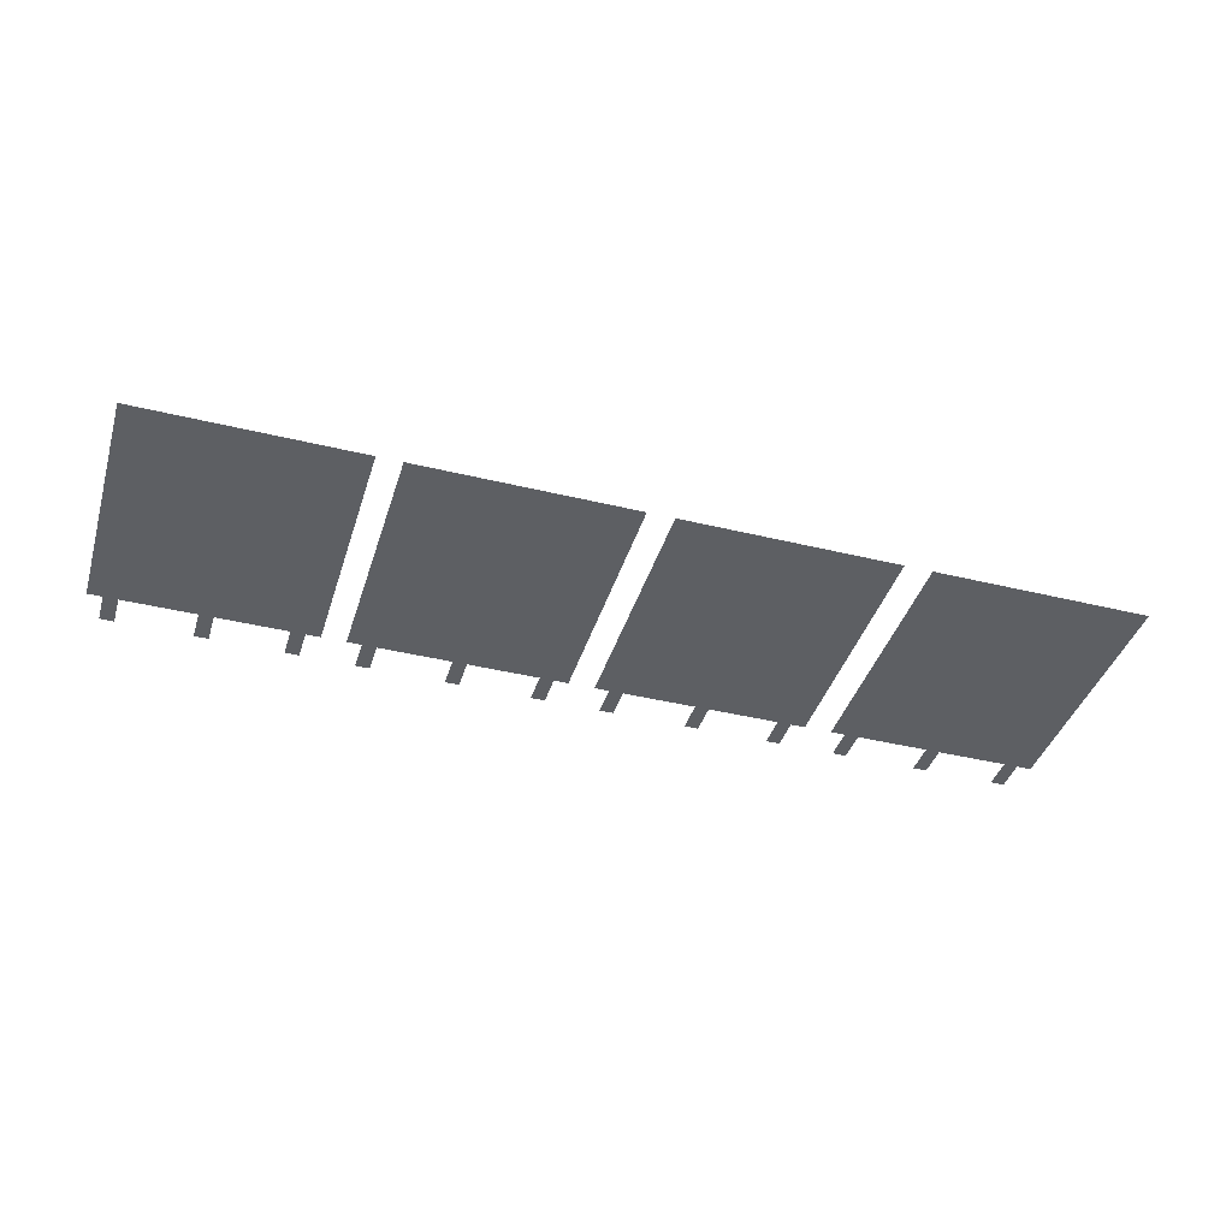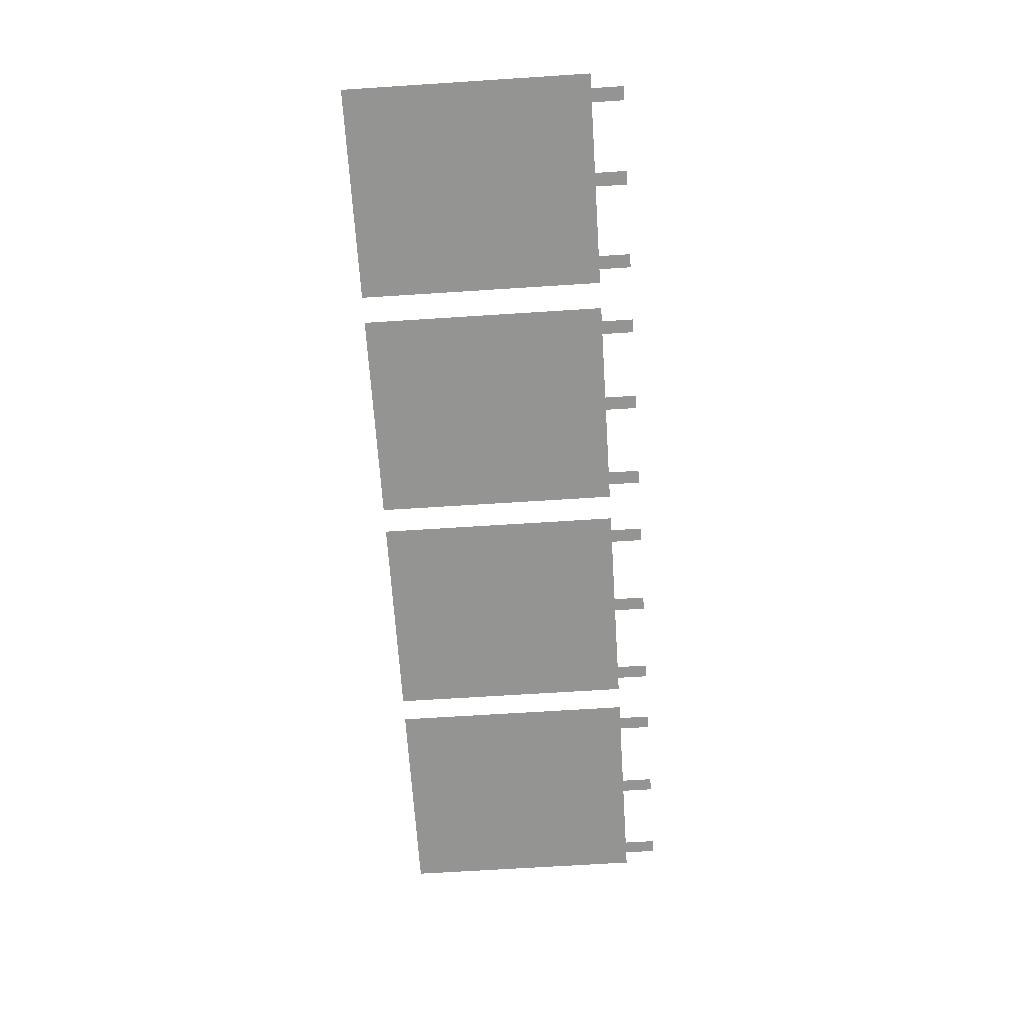
<metadata>
{"format":"obj","ext":"obj","renderer":"f3d","projection":"perspective","resolution":1024,"background":"white","views":[{"elev":-40.1,"azim":-16.8,"up":"+Z"},{"elev":-67.0,"azim":93.7,"up":"+Z"}]}
</metadata>
<code>
o Ramen_Sign_Plane.006
v -0.4826 -0.5938 6.4e-05
v -0.4826 -0.06657 6.4e-05
v -0.02893 -0.5938 6.4e-05
v -0.02893 -0.06657 6.4e-05
v -0.1197 -0.5938 6.4e-05
v -0.2104 -0.5938 6.4e-05
v -0.3011 -0.5938 6.4e-05
v -0.3919 -0.5938 6.4e-05
v -0.4826 -0.4884 6.4e-05
v -0.4826 -0.3829 6.4e-05
v -0.4826 -0.2775 6.4e-05
v -0.4826 -0.172 6.4e-05
v -0.3919 -0.06657 6.4e-05
v -0.3011 -0.06657 6.4e-05
v -0.2104 -0.06657 6.4e-05
v -0.1197 -0.06657 6.4e-05
v -0.02893 -0.172 6.4e-05
v -0.02893 -0.2775 6.4e-05
v -0.02893 -0.3829 6.4e-05
v -0.02893 -0.4884 6.4e-05
v -0.3919 -0.4884 6.4e-05
v -0.3011 -0.4884 6.4e-05
v -0.2104 -0.4884 6.4e-05
v -0.1197 -0.4884 6.4e-05
v -0.3919 -0.3829 6.4e-05
v -0.3011 -0.3829 6.4e-05
v -0.2104 -0.3829 6.4e-05
v -0.1197 -0.3829 6.4e-05
v -0.3919 -0.2775 6.4e-05
v -0.3011 -0.2775 6.4e-05
v -0.2104 -0.2775 6.4e-05
v -0.1197 -0.2775 6.4e-05
v -0.3919 -0.172 6.4e-05
v -0.3011 -0.172 6.4e-05
v -0.2104 -0.172 6.4e-05
v -0.1197 -0.172 6.4e-05
v -0.05955 0.00204 6.4e-05
v -0.08904 0.00204 6.4e-05
v -0.05955 -0.06798 6.4e-05
v -0.08904 -0.06798 6.4e-05
v -0.239 0.00204 6.4e-05
v -0.2685 0.00204 6.4e-05
v -0.239 -0.06798 6.4e-05
v -0.2685 -0.06798 6.4e-05
v -0.4223 0.00204 6.4e-05
v -0.4518 0.00204 6.4e-05
v -0.4223 -0.06798 6.4e-05
v -0.4518 -0.06798 6.4e-05
v 0.5375 -0.5938 6.4e-05
v 0.5375 -0.06657 6.4e-05
v 0.9912 -0.5938 6.4e-05
v 0.9912 -0.06657 6.4e-05
v 0.9004 -0.5938 6.4e-05
v 0.8097 -0.5938 6.4e-05
v 0.719 -0.5938 6.4e-05
v 0.6282 -0.5938 6.4e-05
v 0.5375 -0.4884 6.4e-05
v 0.5375 -0.3829 6.4e-05
v 0.5375 -0.2775 6.4e-05
v 0.5375 -0.172 6.4e-05
v 0.6282 -0.06657 6.4e-05
v 0.719 -0.06657 6.4e-05
v 0.8097 -0.06657 6.4e-05
v 0.9004 -0.06657 6.4e-05
v 0.9912 -0.172 6.4e-05
v 0.9912 -0.2775 6.4e-05
v 0.9912 -0.3829 6.4e-05
v 0.9912 -0.4884 6.4e-05
v 0.6282 -0.4884 6.4e-05
v 0.719 -0.4884 6.4e-05
v 0.8097 -0.4884 6.4e-05
v 0.9004 -0.4884 6.4e-05
v 0.6282 -0.3829 6.4e-05
v 0.719 -0.3829 6.4e-05
v 0.8097 -0.3829 6.4e-05
v 0.9004 -0.3829 6.4e-05
v 0.6282 -0.2775 6.4e-05
v 0.719 -0.2775 6.4e-05
v 0.8097 -0.2775 6.4e-05
v 0.9004 -0.2775 6.4e-05
v 0.6282 -0.172 6.4e-05
v 0.719 -0.172 6.4e-05
v 0.8097 -0.172 6.4e-05
v 0.9004 -0.172 6.4e-05
v 0.9606 0.00204 6.4e-05
v 0.9311 0.00204 6.4e-05
v 0.9606 -0.06798 6.4e-05
v 0.9311 -0.06798 6.4e-05
v 0.7811 0.00204 6.4e-05
v 0.7516 0.00204 6.4e-05
v 0.7811 -0.06798 6.4e-05
v 0.7516 -0.06798 6.4e-05
v 0.5978 0.00204 6.4e-05
v 0.5683 0.00204 6.4e-05
v 0.5978 -0.06798 6.4e-05
v 0.5683 -0.06798 6.4e-05
v 0.02604 -0.5938 6.4e-05
v 0.02604 -0.06657 6.4e-05
v 0.4797 -0.5938 6.4e-05
v 0.4797 -0.06657 6.4e-05
v 0.389 -0.5938 6.4e-05
v 0.2982 -0.5938 6.4e-05
v 0.2075 -0.5938 6.4e-05
v 0.1168 -0.5938 6.4e-05
v 0.02604 -0.4884 6.4e-05
v 0.02604 -0.3829 6.4e-05
v 0.02604 -0.2775 6.4e-05
v 0.02604 -0.172 6.4e-05
v 0.1168 -0.06657 6.4e-05
v 0.2075 -0.06657 6.4e-05
v 0.2982 -0.06657 6.4e-05
v 0.389 -0.06657 6.4e-05
v 0.4797 -0.172 6.4e-05
v 0.4797 -0.2775 6.4e-05
v 0.4797 -0.3829 6.4e-05
v 0.4797 -0.4884 6.4e-05
v 0.1168 -0.4884 6.4e-05
v 0.2075 -0.4884 6.4e-05
v 0.2982 -0.4884 6.4e-05
v 0.389 -0.4884 6.4e-05
v 0.1168 -0.3829 6.4e-05
v 0.2075 -0.3829 6.4e-05
v 0.2982 -0.3829 6.4e-05
v 0.389 -0.3829 6.4e-05
v 0.1168 -0.2775 6.4e-05
v 0.2075 -0.2775 6.4e-05
v 0.2982 -0.2775 6.4e-05
v 0.389 -0.2775 6.4e-05
v 0.1168 -0.172 6.4e-05
v 0.2075 -0.172 6.4e-05
v 0.2982 -0.172 6.4e-05
v 0.389 -0.172 6.4e-05
v 0.4491 0.00204 6.4e-05
v 0.4196 0.00204 6.4e-05
v 0.4491 -0.06798 6.4e-05
v 0.4196 -0.06798 6.4e-05
v 0.2696 0.00204 6.4e-05
v 0.2401 0.00204 6.4e-05
v 0.2696 -0.06798 6.4e-05
v 0.2401 -0.06798 6.4e-05
v 0.08637 0.00204 6.4e-05
v 0.05687 0.00204 6.4e-05
v 0.08637 -0.06798 6.4e-05
v 0.05687 -0.06798 6.4e-05
v -0.9872 -0.5938 6.4e-05
v -0.9872 -0.06657 6.4e-05
v -0.5335 -0.5938 6.4e-05
v -0.5335 -0.06657 6.4e-05
v -0.6242 -0.5938 6.4e-05
v -0.7149 -0.5938 6.4e-05
v -0.8057 -0.5938 6.4e-05
v -0.8964 -0.5938 6.4e-05
v -0.9872 -0.4884 6.4e-05
v -0.9872 -0.3829 6.4e-05
v -0.9872 -0.2775 6.4e-05
v -0.9872 -0.172 6.4e-05
v -0.8964 -0.06657 6.4e-05
v -0.8057 -0.06657 6.4e-05
v -0.7149 -0.06657 6.4e-05
v -0.6242 -0.06657 6.4e-05
v -0.5335 -0.172 6.4e-05
v -0.5335 -0.2775 6.4e-05
v -0.5335 -0.3829 6.4e-05
v -0.5335 -0.4884 6.4e-05
v -0.8964 -0.4884 6.4e-05
v -0.8057 -0.4884 6.4e-05
v -0.7149 -0.4884 6.4e-05
v -0.6242 -0.4884 6.4e-05
v -0.8964 -0.3829 6.4e-05
v -0.8057 -0.3829 6.4e-05
v -0.7149 -0.3829 6.4e-05
v -0.6242 -0.3829 6.4e-05
v -0.8964 -0.2775 6.4e-05
v -0.8057 -0.2775 6.4e-05
v -0.7149 -0.2775 6.4e-05
v -0.6242 -0.2775 6.4e-05
v -0.8964 -0.172 6.4e-05
v -0.8057 -0.172 6.4e-05
v -0.7149 -0.172 6.4e-05
v -0.6242 -0.172 6.4e-05
v -0.5641 0.00204 6.4e-05
v -0.5936 0.00204 6.4e-05
v -0.5641 -0.06798 6.4e-05
v -0.5936 -0.06798 6.4e-05
v -0.7436 0.00204 6.4e-05
v -0.7731 0.00204 6.4e-05
v -0.7436 -0.06798 6.4e-05
v -0.7731 -0.06798 6.4e-05
v -0.9268 0.00204 6.4e-05
v -0.9563 0.00204 6.4e-05
v -0.9268 -0.06798 6.4e-05
v -0.9563 -0.06798 6.4e-05
v -0.4826 -0.5938 6.4e-05
v -0.4826 -0.06657 6.4e-05
v -0.02893 -0.5938 6.4e-05
v -0.02893 -0.06657 6.4e-05
v -0.1197 -0.5938 6.4e-05
v -0.2104 -0.5938 6.4e-05
v -0.3011 -0.5938 6.4e-05
v -0.3919 -0.5938 6.4e-05
v -0.4826 -0.4884 6.4e-05
v -0.4826 -0.3829 6.4e-05
v -0.4826 -0.2775 6.4e-05
v -0.4826 -0.172 6.4e-05
v -0.3919 -0.06657 6.4e-05
v -0.3011 -0.06657 6.4e-05
v -0.2104 -0.06657 6.4e-05
v -0.1197 -0.06657 6.4e-05
v -0.02893 -0.172 6.4e-05
v -0.02893 -0.2775 6.4e-05
v -0.02893 -0.3829 6.4e-05
v -0.02893 -0.4884 6.4e-05
v -0.3919 -0.4884 6.4e-05
v -0.3011 -0.4884 6.4e-05
v -0.2104 -0.4884 6.4e-05
v -0.1197 -0.4884 6.4e-05
v -0.3919 -0.3829 6.4e-05
v -0.3011 -0.3829 6.4e-05
v -0.2104 -0.3829 6.4e-05
v -0.1197 -0.3829 6.4e-05
v -0.3919 -0.2775 6.4e-05
v -0.3011 -0.2775 6.4e-05
v -0.2104 -0.2775 6.4e-05
v -0.1197 -0.2775 6.4e-05
v -0.3919 -0.172 6.4e-05
v -0.3011 -0.172 6.4e-05
v -0.2104 -0.172 6.4e-05
v -0.1197 -0.172 6.4e-05
v -0.05955 0.00204 6.4e-05
v -0.08904 0.00204 6.4e-05
v -0.05955 -0.06798 6.4e-05
v -0.08904 -0.06798 6.4e-05
v -0.239 0.00204 6.4e-05
v -0.2685 0.00204 6.4e-05
v -0.239 -0.06798 6.4e-05
v -0.2685 -0.06798 6.4e-05
v -0.4223 0.00204 6.4e-05
v -0.4518 0.00204 6.4e-05
v -0.4223 -0.06798 6.4e-05
v -0.4518 -0.06798 6.4e-05
v 0.5375 -0.5938 6.4e-05
v 0.5375 -0.06657 6.4e-05
v 0.9912 -0.5938 6.4e-05
v 0.9912 -0.06657 6.4e-05
v 0.9004 -0.5938 6.4e-05
v 0.8097 -0.5938 6.4e-05
v 0.719 -0.5938 6.4e-05
v 0.6282 -0.5938 6.4e-05
v 0.5375 -0.4884 6.4e-05
v 0.5375 -0.3829 6.4e-05
v 0.5375 -0.2775 6.4e-05
v 0.5375 -0.172 6.4e-05
v 0.6282 -0.06657 6.4e-05
v 0.719 -0.06657 6.4e-05
v 0.8097 -0.06657 6.4e-05
v 0.9004 -0.06657 6.4e-05
v 0.9912 -0.172 6.4e-05
v 0.9912 -0.2775 6.4e-05
v 0.9912 -0.3829 6.4e-05
v 0.9912 -0.4884 6.4e-05
v 0.6282 -0.4884 6.4e-05
v 0.719 -0.4884 6.4e-05
v 0.8097 -0.4884 6.4e-05
v 0.9004 -0.4884 6.4e-05
v 0.6282 -0.3829 6.4e-05
v 0.719 -0.3829 6.4e-05
v 0.8097 -0.3829 6.4e-05
v 0.9004 -0.3829 6.4e-05
v 0.6282 -0.2775 6.4e-05
v 0.719 -0.2775 6.4e-05
v 0.8097 -0.2775 6.4e-05
v 0.9004 -0.2775 6.4e-05
v 0.6282 -0.172 6.4e-05
v 0.719 -0.172 6.4e-05
v 0.8097 -0.172 6.4e-05
v 0.9004 -0.172 6.4e-05
v 0.9606 0.00204 6.4e-05
v 0.9311 0.00204 6.4e-05
v 0.9606 -0.06798 6.4e-05
v 0.9311 -0.06798 6.4e-05
v 0.7811 0.00204 6.4e-05
v 0.7516 0.00204 6.4e-05
v 0.7811 -0.06798 6.4e-05
v 0.7516 -0.06798 6.4e-05
v 0.5978 0.00204 6.4e-05
v 0.5683 0.00204 6.4e-05
v 0.5978 -0.06798 6.4e-05
v 0.5683 -0.06798 6.4e-05
v 0.02604 -0.5938 6.4e-05
v 0.02604 -0.06657 6.4e-05
v 0.4797 -0.5938 6.4e-05
v 0.4797 -0.06657 6.4e-05
v 0.389 -0.5938 6.4e-05
v 0.2982 -0.5938 6.4e-05
v 0.2075 -0.5938 6.4e-05
v 0.1168 -0.5938 6.4e-05
v 0.02604 -0.4884 6.4e-05
v 0.02604 -0.3829 6.4e-05
v 0.02604 -0.2775 6.4e-05
v 0.02604 -0.172 6.4e-05
v 0.1168 -0.06657 6.4e-05
v 0.2075 -0.06657 6.4e-05
v 0.2982 -0.06657 6.4e-05
v 0.389 -0.06657 6.4e-05
v 0.4797 -0.172 6.4e-05
v 0.4797 -0.2775 6.4e-05
v 0.4797 -0.3829 6.4e-05
v 0.4797 -0.4884 6.4e-05
v 0.1168 -0.4884 6.4e-05
v 0.2075 -0.4884 6.4e-05
v 0.2982 -0.4884 6.4e-05
v 0.389 -0.4884 6.4e-05
v 0.1168 -0.3829 6.4e-05
v 0.2075 -0.3829 6.4e-05
v 0.2982 -0.3829 6.4e-05
v 0.389 -0.3829 6.4e-05
v 0.1168 -0.2775 6.4e-05
v 0.2075 -0.2775 6.4e-05
v 0.2982 -0.2775 6.4e-05
v 0.389 -0.2775 6.4e-05
v 0.1168 -0.172 6.4e-05
v 0.2075 -0.172 6.4e-05
v 0.2982 -0.172 6.4e-05
v 0.389 -0.172 6.4e-05
v 0.4491 0.00204 6.4e-05
v 0.4196 0.00204 6.4e-05
v 0.4491 -0.06798 6.4e-05
v 0.4196 -0.06798 6.4e-05
v 0.2696 0.00204 6.4e-05
v 0.2401 0.00204 6.4e-05
v 0.2696 -0.06798 6.4e-05
v 0.2401 -0.06798 6.4e-05
v 0.08637 0.00204 6.4e-05
v 0.05687 0.00204 6.4e-05
v 0.08637 -0.06798 6.4e-05
v 0.05687 -0.06798 6.4e-05
v -0.9872 -0.5938 6.4e-05
v -0.9872 -0.06657 6.4e-05
v -0.5335 -0.5938 6.4e-05
v -0.5335 -0.06657 6.4e-05
v -0.6242 -0.5938 6.4e-05
v -0.7149 -0.5938 6.4e-05
v -0.8057 -0.5938 6.4e-05
v -0.8964 -0.5938 6.4e-05
v -0.9872 -0.4884 6.4e-05
v -0.9872 -0.3829 6.4e-05
v -0.9872 -0.2775 6.4e-05
v -0.9872 -0.172 6.4e-05
v -0.8964 -0.06657 6.4e-05
v -0.8057 -0.06657 6.4e-05
v -0.7149 -0.06657 6.4e-05
v -0.6242 -0.06657 6.4e-05
v -0.5335 -0.172 6.4e-05
v -0.5335 -0.2775 6.4e-05
v -0.5335 -0.3829 6.4e-05
v -0.5335 -0.4884 6.4e-05
v -0.8964 -0.4884 6.4e-05
v -0.8057 -0.4884 6.4e-05
v -0.7149 -0.4884 6.4e-05
v -0.6242 -0.4884 6.4e-05
v -0.8964 -0.3829 6.4e-05
v -0.8057 -0.3829 6.4e-05
v -0.7149 -0.3829 6.4e-05
v -0.6242 -0.3829 6.4e-05
v -0.8964 -0.2775 6.4e-05
v -0.8057 -0.2775 6.4e-05
v -0.7149 -0.2775 6.4e-05
v -0.6242 -0.2775 6.4e-05
v -0.8964 -0.172 6.4e-05
v -0.8057 -0.172 6.4e-05
v -0.7149 -0.172 6.4e-05
v -0.6242 -0.172 6.4e-05
v -0.5641 0.00204 6.4e-05
v -0.5936 0.00204 6.4e-05
v -0.5641 -0.06798 6.4e-05
v -0.5936 -0.06798 6.4e-05
v -0.7436 0.00204 6.4e-05
v -0.7731 0.00204 6.4e-05
v -0.7436 -0.06798 6.4e-05
v -0.7731 -0.06798 6.4e-05
v -0.9268 0.00204 6.4e-05
v -0.9563 0.00204 6.4e-05
v -0.9268 -0.06798 6.4e-05
v -0.9563 -0.06798 6.4e-05
f 16 17 36
f 24 3 5
f 28 20 24
f 32 19 28
f 36 18 32
f 9 8 1
f 21 7 8
f 22 6 7
f 23 5 6
f 10 21 9
f 25 22 21
f 26 23 22
f 27 24 23
f 11 25 10
f 29 26 25
f 30 27 26
f 31 28 27
f 12 29 11
f 33 30 29
f 34 31 30
f 35 32 31
f 2 33 12
f 13 34 33
f 14 35 34
f 15 36 35
f 38 39 40
f 42 43 44
f 46 47 48
f 64 65 84
f 72 51 53
f 76 68 72
f 80 67 76
f 84 66 80
f 57 56 49
f 69 55 56
f 70 54 55
f 71 53 54
f 58 69 57
f 73 70 69
f 74 71 70
f 75 72 71
f 59 73 58
f 77 74 73
f 78 75 74
f 79 76 75
f 60 77 59
f 81 78 77
f 82 79 78
f 83 80 79
f 50 81 60
f 61 82 81
f 62 83 82
f 63 84 83
f 86 87 88
f 90 91 92
f 94 95 96
f 112 113 132
f 120 99 101
f 124 116 120
f 128 115 124
f 132 114 128
f 105 104 97
f 117 103 104
f 118 102 103
f 119 101 102
f 106 117 105
f 121 118 117
f 122 119 118
f 123 120 119
f 107 121 106
f 125 122 121
f 126 123 122
f 127 124 123
f 108 125 107
f 129 126 125
f 130 127 126
f 131 128 127
f 98 129 108
f 109 130 129
f 110 131 130
f 111 132 131
f 134 135 136
f 138 139 140
f 142 143 144
f 160 161 180
f 168 147 149
f 172 164 168
f 176 163 172
f 180 162 176
f 153 152 145
f 165 151 152
f 166 150 151
f 167 149 150
f 154 165 153
f 169 166 165
f 170 167 166
f 171 168 167
f 155 169 154
f 173 170 169
f 174 171 170
f 175 172 171
f 156 173 155
f 177 174 173
f 178 175 174
f 179 176 175
f 146 177 156
f 157 178 177
f 158 179 178
f 159 180 179
f 182 183 184
f 186 187 188
f 190 191 192
f 209 208 228
f 195 216 197
f 212 220 216
f 211 224 220
f 210 228 224
f 200 201 193
f 199 213 200
f 198 214 199
f 197 215 198
f 213 202 201
f 214 217 213
f 215 218 214
f 216 219 215
f 217 203 202
f 218 221 217
f 219 222 218
f 220 223 219
f 221 204 203
f 222 225 221
f 223 226 222
f 224 227 223
f 225 194 204
f 226 205 225
f 227 206 226
f 228 207 227
f 231 230 232
f 235 234 236
f 239 238 240
f 257 256 276
f 243 264 245
f 260 268 264
f 259 272 268
f 258 276 272
f 248 249 241
f 247 261 248
f 246 262 247
f 245 263 246
f 261 250 249
f 262 265 261
f 263 266 262
f 264 267 263
f 265 251 250
f 266 269 265
f 267 270 266
f 268 271 267
f 269 252 251
f 270 273 269
f 271 274 270
f 272 275 271
f 273 242 252
f 274 253 273
f 275 254 274
f 276 255 275
f 279 278 280
f 283 282 284
f 287 286 288
f 305 304 324
f 291 312 293
f 308 316 312
f 307 320 316
f 306 324 320
f 296 297 289
f 295 309 296
f 294 310 295
f 293 311 294
f 309 298 297
f 310 313 309
f 311 314 310
f 312 315 311
f 313 299 298
f 314 317 313
f 315 318 314
f 316 319 315
f 317 300 299
f 318 321 317
f 319 322 318
f 320 323 319
f 321 290 300
f 322 301 321
f 323 302 322
f 324 303 323
f 327 326 328
f 331 330 332
f 335 334 336
f 353 352 372
f 339 360 341
f 356 364 360
f 355 368 364
f 354 372 368
f 344 345 337
f 343 357 344
f 342 358 343
f 341 359 342
f 357 346 345
f 358 361 357
f 359 362 358
f 360 363 359
f 361 347 346
f 362 365 361
f 363 366 362
f 364 367 363
f 365 348 347
f 366 369 365
f 367 370 366
f 368 371 367
f 369 338 348
f 370 349 369
f 371 350 370
f 372 351 371
f 375 374 376
f 379 378 380
f 383 382 384
f 16 4 17
f 24 20 3
f 28 19 20
f 32 18 19
f 36 17 18
f 9 21 8
f 21 22 7
f 22 23 6
f 23 24 5
f 10 25 21
f 25 26 22
f 26 27 23
f 27 28 24
f 11 29 25
f 29 30 26
f 30 31 27
f 31 32 28
f 12 33 29
f 33 34 30
f 34 35 31
f 35 36 32
f 2 13 33
f 13 14 34
f 14 15 35
f 15 16 36
f 38 37 39
f 42 41 43
f 46 45 47
f 64 52 65
f 72 68 51
f 76 67 68
f 80 66 67
f 84 65 66
f 57 69 56
f 69 70 55
f 70 71 54
f 71 72 53
f 58 73 69
f 73 74 70
f 74 75 71
f 75 76 72
f 59 77 73
f 77 78 74
f 78 79 75
f 79 80 76
f 60 81 77
f 81 82 78
f 82 83 79
f 83 84 80
f 50 61 81
f 61 62 82
f 62 63 83
f 63 64 84
f 86 85 87
f 90 89 91
f 94 93 95
f 112 100 113
f 120 116 99
f 124 115 116
f 128 114 115
f 132 113 114
f 105 117 104
f 117 118 103
f 118 119 102
f 119 120 101
f 106 121 117
f 121 122 118
f 122 123 119
f 123 124 120
f 107 125 121
f 125 126 122
f 126 127 123
f 127 128 124
f 108 129 125
f 129 130 126
f 130 131 127
f 131 132 128
f 98 109 129
f 109 110 130
f 110 111 131
f 111 112 132
f 134 133 135
f 138 137 139
f 142 141 143
f 160 148 161
f 168 164 147
f 172 163 164
f 176 162 163
f 180 161 162
f 153 165 152
f 165 166 151
f 166 167 150
f 167 168 149
f 154 169 165
f 169 170 166
f 170 171 167
f 171 172 168
f 155 173 169
f 173 174 170
f 174 175 171
f 175 176 172
f 156 177 173
f 177 178 174
f 178 179 175
f 179 180 176
f 146 157 177
f 157 158 178
f 158 159 179
f 159 160 180
f 182 181 183
f 186 185 187
f 190 189 191
f 209 196 208
f 195 212 216
f 212 211 220
f 211 210 224
f 210 209 228
f 200 213 201
f 199 214 213
f 198 215 214
f 197 216 215
f 213 217 202
f 214 218 217
f 215 219 218
f 216 220 219
f 217 221 203
f 218 222 221
f 219 223 222
f 220 224 223
f 221 225 204
f 222 226 225
f 223 227 226
f 224 228 227
f 225 205 194
f 226 206 205
f 227 207 206
f 228 208 207
f 231 229 230
f 235 233 234
f 239 237 238
f 257 244 256
f 243 260 264
f 260 259 268
f 259 258 272
f 258 257 276
f 248 261 249
f 247 262 261
f 246 263 262
f 245 264 263
f 261 265 250
f 262 266 265
f 263 267 266
f 264 268 267
f 265 269 251
f 266 270 269
f 267 271 270
f 268 272 271
f 269 273 252
f 270 274 273
f 271 275 274
f 272 276 275
f 273 253 242
f 274 254 253
f 275 255 254
f 276 256 255
f 279 277 278
f 283 281 282
f 287 285 286
f 305 292 304
f 291 308 312
f 308 307 316
f 307 306 320
f 306 305 324
f 296 309 297
f 295 310 309
f 294 311 310
f 293 312 311
f 309 313 298
f 310 314 313
f 311 315 314
f 312 316 315
f 313 317 299
f 314 318 317
f 315 319 318
f 316 320 319
f 317 321 300
f 318 322 321
f 319 323 322
f 320 324 323
f 321 301 290
f 322 302 301
f 323 303 302
f 324 304 303
f 327 325 326
f 331 329 330
f 335 333 334
f 353 340 352
f 339 356 360
f 356 355 364
f 355 354 368
f 354 353 372
f 344 357 345
f 343 358 357
f 342 359 358
f 341 360 359
f 357 361 346
f 358 362 361
f 359 363 362
f 360 364 363
f 361 365 347
f 362 366 365
f 363 367 366
f 364 368 367
f 365 369 348
f 366 370 369
f 367 371 370
f 368 372 371
f 369 349 338
f 370 350 349
f 371 351 350
f 372 352 351
f 375 373 374
f 379 377 378
f 383 381 382

</code>
